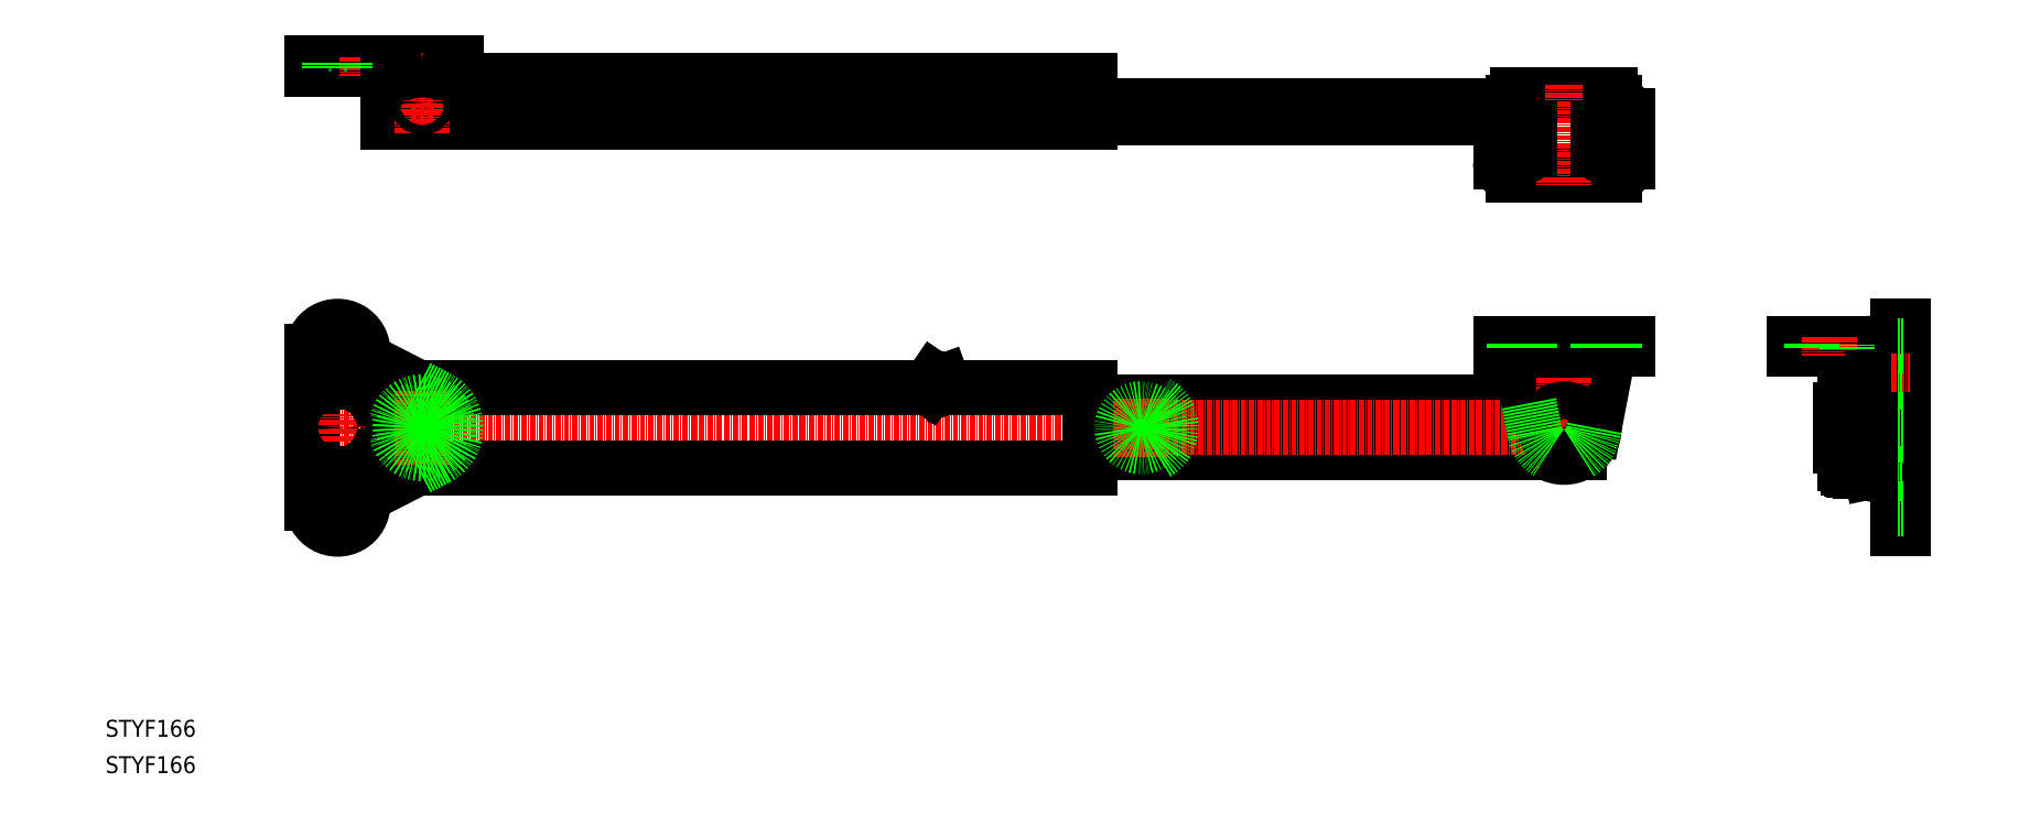
<metadata>
{"format":"dxf","ext":"dxf","renderer":"ezdxf+matplotlib","layout":"modelspace","background":"white","min_lineweight":24,"dpi":150}
</metadata>
<code>
0
SECTION
2
ENTITIES
0
TEXT
8
0
10
-1.517e-07
20
8.599
30
0
40
4
1
STYF166
0
TEXT
8
0
10
-1.517e-07
20
-1.335e-07
30
0
40
4
1
STYF166
0
LINE
8
0
10
355.9
20
160.5
30
0
11
333.9
21
160.5
31
0
0
LINE
8
0
10
332.9
20
141.5
30
0
11
356.9
21
141.5
31
0
0
LINE
8
0
10
232.9
20
164
30
0
11
66.89
21
164
31
0
0
LINE
8
0
10
66.89
20
154
30
0
11
232.9
21
154
31
0
0
LINE
8
0
10
48.89
20
166.5
30
0
11
82.89
21
166.5
31
0
0
LINE
8
0
10
48.89
20
168
30
0
11
82.89
21
168
31
0
0
LINE
8
CENTER
10
54.89
20
169.5
30
0
11
54.89
21
165
31
0
0
LINE
8
0
10
48.89
20
168
30
0
11
48.89
21
166.5
31
0
0
LINE
8
0
10
66.89
20
164
30
0
11
66.89
21
154
31
0
0
LINE
8
CENTER
10
74.89
20
151.5
30
0
11
74.89
21
170.5
31
0
0
LINE
8
CENTER
10
72.24
20
158.7
30
0
11
77.54
21
158.7
31
0
0
CIRCLE
8
0
10
74.89
20
158.7
30
0
40
1.15
0
ARC
8
0
10
70.39
20
165.5
30
0
40
1.5
50
179.5
51
270
0
LINE
8
0
10
68.89
20
165.5
30
0
11
68.72
21
166.5
31
0
0
ARC
8
0
10
79.39
20
165.5
30
0
40
1.5
50
270
51
0.4566
0
LINE
8
0
10
80.89
20
165.5
30
0
11
81.06
21
166.5
31
0
0
LINE
8
0
10
82.89
20
168
30
0
11
82.89
21
166.5
31
0
0
LINE
8
0
10
232.9
20
158
30
0
11
331.1
21
158
31
0
0
LINE
8
0
10
329.9
20
155
30
0
11
232.9
21
155
31
0
0
LINE
8
0
10
232.9
20
154
30
0
11
232.9
21
164
31
0
0
ARC
8
0
10
332.9
20
144.5
30
0
40
3
50
180
51
270
0
LINE
8
CENTER
10
344.9
20
163
30
0
11
344.9
21
139
31
0
0
ARC
8
0
10
332.9
20
155.6
30
0
40
3
50
90
51
180
0
LINE
8
CENTER
10
331.5
20
150
30
0
11
338.2
21
150
31
0
0
LINE
8
0
10
329.9
20
155.6
30
0
11
329.9
21
144.5
31
0
0
LINE
8
0
10
332.9
20
158.6
30
0
11
333.9
21
158.6
31
0
0
LINE
8
0
10
333.9
20
160.5
30
0
11
333.9
21
158.6
31
0
0
ARC
8
0
10
356.9
20
144.5
30
0
40
3
50
270
51
0
0
LINE
8
0
10
359.9
20
144.5
30
0
11
359.9
21
155.6
31
0
0
LINE
8
CENTER
10
351.5
20
150
30
0
11
358.2
21
150
31
0
0
ARC
8
0
10
356.9
20
155.6
30
0
40
3
50
0
51
90
0
LINE
8
0
10
355.9
20
158.6
30
0
11
356.9
21
158.6
31
0
0
LINE
8
0
10
355.9
20
160.5
30
0
11
355.9
21
158.6
31
0
0
LINE
8
0
10
232.9
20
75.73
30
0
11
348.5
21
75.73
31
0
0
LINE
8
0
10
232.9
20
87.73
30
0
11
348.5
21
87.73
31
0
0
LINE
8
CENTER
10
46.39
20
81.73
30
0
11
354.4
21
81.73
31
0
0
ARC
8
0
10
54.89
20
63.73
30
0
40
6
50
180
51
0.003358
0
LINE
8
0
10
66.89
20
72.23
30
0
11
232.9
21
72.23
31
0
0
LINE
8
0
10
232.9
20
91.23
30
0
11
66.89
21
91.23
31
0
0
LINE
8
0
10
62.52
20
66.4
30
0
11
73.89
21
72.23
31
0
0
LINE
8
0
10
73.89
20
91.23
30
0
11
62.52
21
97.06
31
0
0
ARC
8
0
10
63.89
20
99.73
30
0
40
3
50
180
51
242.9
0
LINE
8
0
10
48.89
20
99.73
30
0
11
48.89
21
63.73
31
0
0
LINE
8
0
10
66.89
20
72.23
30
0
11
66.89
21
91.23
31
0
0
ARC
8
0
10
63.89
20
63.73
30
0
40
3
50
117.1
51
180
0
ARC
8
0
10
54.89
20
99.73
30
0
40
6
50
360
51
180
0
LINE
8
CENTER
10
74.89
20
73.06
30
0
11
74.89
21
90.4
31
0
0
ARC
8
0
10
196.7
20
92.17
30
0
40
1.25
50
19.8
51
129
0
LINE
8
0
10
195.9
20
93.14
30
0
11
194.6
21
91.23
31
0
0
LINE
8
0
10
197.9
20
92.59
30
0
11
198.4
21
91.23
31
0
0
LINE
8
0
10
232.9
20
91.23
30
0
11
232.9
21
72.23
31
0
0
LINE
8
CENTER
10
354.9
20
98.73
30
0
11
354.9
21
103.2
31
0
0
LINE
8
CENTER
10
334.9
20
98.73
30
0
11
334.9
21
103.2
31
0
0
LINE
8
0
10
336.6
20
87.73
30
0
11
334.2
21
100.2
31
0
0
LINE
8
0
10
355.6
20
100.2
30
0
11
352
21
81.73
31
0
0
LINE
8
CENTER
10
344.9
20
72.23
30
0
11
344.9
21
104.2
31
0
0
CIRCLE
8
0
10
344.9
20
81.73
30
0
40
4.5
0
ARC
8
0
10
344.9
20
81.73
30
0
40
7
50
239
51
301
0
LINE
8
0
10
329.9
20
100.2
30
0
11
359.9
21
100.2
31
0
0
LINE
8
0
10
329.9
20
101.7
30
0
11
359.9
21
101.7
31
0
0
LINE
8
0
10
329.9
20
100.2
30
0
11
329.9
21
101.7
31
0
0
LINE
8
0
10
359.9
20
101.7
30
0
11
359.9
21
100.2
31
0
0
LINE
8
0
10
415.2
20
87.73
30
0
11
415.2
21
84.78
31
0
0
LINE
8
0
10
420.2
20
73.23
30
0
11
420.2
21
90.23
31
0
0
LINE
8
0
10
410.2
20
77.5
30
0
11
410.2
21
85.96
31
0
0
LINE
8
0
10
416.7
20
84.03
30
0
11
416.7
21
86.23
31
0
0
LINE
8
0
10
425.2
20
105.7
30
0
11
425.2
21
57.73
31
0
0
LINE
8
CENTER
10
407.7
20
81.73
30
0
11
427.7
21
81.73
31
0
0
LINE
8
0
10
412.2
20
73.23
30
0
11
420.2
21
73.23
31
0
0
LINE
8
0
10
412.2
20
72.23
30
0
11
420.2
21
72.23
31
0
0
LINE
8
0
10
419
20
71.73
30
0
11
413.3
21
71.73
31
0
0
LINE
8
0
10
419.2
20
71.68
30
0
11
417.5
21
71.33
31
0
0
LINE
8
0
10
417.7
20
74.73
30
0
11
417.7
21
90.23
31
0
0
LINE
8
0
10
416.2
20
74.73
30
0
11
416.2
21
76.23
31
0
0
LINE
8
0
10
412.2
20
90.23
30
0
11
412.2
21
73.23
31
0
0
LINE
8
0
10
411.2
20
90.23
30
0
11
411.2
21
73.23
31
0
0
LINE
8
0
10
414.9
20
71.33
30
0
11
413.2
21
71.68
31
0
0
ARC
8
0
10
412.2
20
73.23
30
0
40
1
50
180
51
270
0
ARC
8
0
10
413.3
20
71.97
30
0
40
0.3
50
180
51
258.4
0
LINE
8
0
10
413
20
71.97
30
0
11
413
21
72.23
31
0
0
ARC
8
0
10
415
20
71.63
30
0
40
0.3
50
258.4
51
270
0
ARC
8
0
10
417.4
20
71.63
30
0
40
0.3
50
270
51
281.6
0
LINE
8
0
10
416.2
20
71.33
30
0
11
415
21
71.33
31
0
0
LINE
8
0
10
417.4
20
71.33
30
0
11
416.2
21
71.33
31
0
0
LINE
8
0
10
417.7
20
74.73
30
0
11
416.2
21
74.73
31
0
0
LINE
8
0
10
417.7
20
83.53
30
0
11
417.7
21
79.93
31
0
0
LINE
8
0
10
416.7
20
79.43
30
0
11
416.7
21
84.03
31
0
0
LINE
8
0
10
415.2
20
84.78
30
0
11
415.2
21
78.68
31
0
0
LINE
8
0
10
415.2
20
75.73
30
0
11
412.2
21
75.73
31
0
0
ARC
8
0
10
411.2
20
79.23
30
0
40
2
50
240
51
270
0
ARC
8
0
10
415.9
20
76.98
30
0
40
0.75
50
180
51
270
0
LINE
8
0
10
416.2
20
76.23
30
0
11
415.9
21
76.23
31
0
0
LINE
8
0
10
416.7
20
77.23
30
0
11
416.7
21
79.43
31
0
0
LINE
8
0
10
416.9
20
77.23
30
0
11
416.7
21
77.23
31
0
0
LINE
8
0
10
415.2
20
78.68
30
0
11
415.2
21
75.73
31
0
0
ARC
8
0
10
416.9
20
76.48
30
0
40
0.75
50
0
51
90
0
ARC
8
0
10
416.7
20
79.93
30
0
40
1
50
270
51
0
0
ARC
8
0
10
416.7
20
83.53
30
0
40
1
50
0
51
90
0
LINE
8
0
10
425.2
20
57.73
30
0
11
423.7
21
57.73
31
0
0
ARC
8
0
10
422.9
20
74.98
30
0
40
0.75
50
0
51
90
0
LINE
8
0
10
421.2
20
73.23
30
0
11
421.2
21
90.23
31
0
0
ARC
8
0
10
421.9
20
76.48
30
0
40
0.75
50
180
51
270
0
LINE
8
CENTER
10
422.2
20
66.73
30
0
11
426.7
21
66.73
31
0
0
ARC
8
0
10
420.2
20
73.23
30
0
40
1
50
270
51
0
0
ARC
8
0
10
419.1
20
71.97
30
0
40
0.3
50
281.6
51
0
0
LINE
8
0
10
419.4
20
72.23
30
0
11
419.4
21
71.97
31
0
0
LINE
8
0
10
421.9
20
75.73
30
0
11
422.9
21
75.73
31
0
0
LINE
8
0
10
420.2
20
91.23
30
0
11
412.2
21
91.23
31
0
0
LINE
8
0
10
416.2
20
91.73
30
0
11
419
21
91.73
31
0
0
LINE
8
0
10
417.4
20
92.13
30
0
11
419.2
21
91.78
31
0
0
LINE
8
0
10
399.2
20
100.2
30
0
11
416.2
21
100.2
31
0
0
LINE
8
0
10
416.2
20
101.7
30
0
11
399.2
21
101.7
31
0
0
LINE
8
0
10
399.2
20
101.7
30
0
11
399.2
21
100.2
31
0
0
LINE
8
0
10
416.2
20
100.2
30
0
11
416.2
21
92.13
31
0
0
LINE
8
0
10
417.7
20
92.08
30
0
11
417.7
21
100.2
31
0
0
ARC
8
0
10
415.9
20
86.48
30
0
40
0.75
50
90
51
180
0
ARC
8
0
10
416.9
20
86.98
30
0
40
0.75
50
270
51
0
0
ARC
8
0
10
411.2
20
84.23
30
0
40
2
50
90
51
120
0
LINE
8
0
10
416.7
20
86.23
30
0
11
416.9
21
86.23
31
0
0
LINE
8
0
10
416.2
20
92.55
30
0
11
416.2
21
92.13
31
0
0
LINE
8
0
10
413.3
20
91.73
30
0
11
416.2
21
91.73
31
0
0
LINE
8
0
10
413.2
20
91.78
30
0
11
414.9
21
92.12
31
0
0
LINE
8
0
10
412.2
20
87.73
30
0
11
415.2
21
87.73
31
0
0
LINE
8
0
10
420.2
20
90.23
30
0
11
412.2
21
90.23
31
0
0
ARC
8
0
10
413.3
20
91.48
30
0
40
0.3
50
101.6
51
180
0
LINE
8
0
10
413
20
91.23
30
0
11
413
21
91.48
31
0
0
ARC
8
0
10
412.2
20
90.23
30
0
40
1
50
90
51
180
0
LINE
8
0
10
416.2
20
90.23
30
0
11
416.2
21
87.23
31
0
0
ARC
8
0
10
415
20
91.83
30
0
40
0.3
50
90
51
101.6
0
LINE
8
0
10
415
20
92.13
30
0
11
417.4
21
92.13
31
0
0
LINE
8
0
10
416.2
20
87.23
30
0
11
415.9
21
87.23
31
0
0
LINE
8
CENTER
10
407.7
20
103.2
30
0
11
407.7
21
98.73
31
0
0
ARC
8
0
10
416.2
20
100.2
30
0
40
1.5
50
0
51
90
0
LINE
8
0
10
423.7
20
57.73
30
0
11
423.7
21
105.7
31
0
0
ARC
8
0
10
420.2
20
90.23
30
0
40
1
50
0
51
90
0
ARC
8
0
10
419.1
20
91.48
30
0
40
0.3
50
0
51
78.41
0
LINE
8
0
10
419.4
20
91.48
30
0
11
419.4
21
91.23
31
0
0
ARC
8
0
10
422.9
20
88.48
30
0
40
0.75
50
270
51
0
0
LINE
8
0
10
422.9
20
87.73
30
0
11
421.9
21
87.73
31
0
0
ARC
8
0
10
421.9
20
86.98
30
0
40
0.75
50
90
51
180
0
LINE
8
CENTER
10
422.2
20
96.73
30
0
11
426.7
21
96.73
31
0
0
LINE
8
0
10
423.7
20
105.7
30
0
11
425.2
21
105.7
31
0
0
LINE
8
0
10
53.04
20
168
30
0
11
53.04
21
166.5
31
0
0
LINE
8
0
10
56.74
20
168
30
0
11
56.74
21
166.5
31
0
0
LINE
8
0
10
333
20
101.7
30
0
11
333
21
100.2
31
0
0
LINE
8
0
10
336.7
20
101.7
30
0
11
336.7
21
100.2
31
0
0
LINE
8
0
10
353
20
101.7
30
0
11
353
21
100.2
31
0
0
LINE
8
0
10
356.7
20
101.7
30
0
11
356.7
21
100.2
31
0
0
ARC
8
0
10
74.89
20
81.73
30
0
40
8
50
295.6
51
64.41
0
CIRCLE
8
0
10
74.89
20
81.73
30
0
40
4.5
0
CIRCLE
8
0
10
74.89
20
81.73
30
0
40
6.17
0
LINE
8
0
10
73.89
20
91.23
30
0
11
78.34
21
88.94
31
0
0
LINE
8
0
10
73.89
20
72.23
30
0
11
78.34
21
74.51
31
0
0
LINE
8
CENTER
10
244.9
20
74.73
30
0
11
244.9
21
88.73
31
0
0
LINE
8
CENTER
10
54.89
20
78.38
30
0
11
54.89
21
85.08
31
0
0
CIRCLE
8
0
10
54.89
20
81.73
30
0
40
1.85
0
LINE
8
0
10
338
20
80.4
30
0
11
336.6
21
87.73
31
0
0
ARC
8
0
10
344.9
20
81.73
30
0
40
7
50
191
51
239
0
ARC
8
0
10
345.1
20
81.73
30
0
40
6.87
50
299.1
51
60.86
0
ARC
8
0
10
344.9
20
81.73
30
0
40
7
50
301
51
349
0
LINE
8
0
10
352
20
81.73
30
0
11
351.8
21
80.4
31
0
0
CIRCLE
8
0
10
244.9
20
81.73
30
0
40
4.5
0
ARC
8
0
10
245.1
20
81.73
30
0
40
6.87
50
299.1
51
60.86
0
LINE
8
0
10
425.2
20
101
30
0
11
423.7
21
101
31
0
0
LINE
8
0
10
423.7
20
92.48
30
0
11
425.2
21
92.48
31
0
0
LINE
8
0
10
425.2
20
83.58
30
0
11
423.7
21
83.58
31
0
0
LINE
8
0
10
425.2
20
79.88
30
0
11
423.7
21
79.88
31
0
0
LINE
8
0
10
425.2
20
62.48
30
0
11
423.7
21
62.48
31
0
0
LINE
8
0
10
423.7
20
70.98
30
0
11
425.2
21
70.98
31
0
0
LINE
8
CENTER
10
334.9
20
144.2
30
0
11
334.9
21
155.7
31
0
0
LINE
8
CENTER
10
354.9
20
144.2
30
0
11
354.9
21
155.7
31
0
0
LINE
8
0
10
411.9
20
100.2
30
0
11
411.9
21
101.7
31
0
0
LINE
8
0
10
403.4
20
101.7
30
0
11
403.4
21
100.2
31
0
0
ARC
8
0
10
334.9
20
152.4
30
0
40
1.85
50
0
51
180
0
LINE
8
0
10
336.7
20
147.6
30
0
11
336.7
21
152.4
31
0
0
ARC
8
0
10
334.9
20
147.6
30
0
40
1.85
50
180
51
0
0
LINE
8
0
10
333
20
147.6
30
0
11
333
21
152.4
31
0
0
ARC
8
0
10
354.9
20
152.4
30
0
40
1.85
50
0
51
180
0
LINE
8
0
10
353
20
147.6
30
0
11
353
21
152.4
31
0
0
LINE
8
0
10
356.7
20
147.6
30
0
11
356.7
21
152.4
31
0
0
ARC
8
0
10
354.9
20
147.6
30
0
40
1.85
50
180
51
0
0
LINE
8
CENTER
10
51.54
20
96.73
30
0
11
58.24
21
96.73
31
0
0
LINE
8
CENTER
10
54.89
20
90.98
30
0
11
54.89
21
102.5
31
0
0
ARC
8
0
10
54.89
20
99.13
30
0
40
1.85
50
0
51
180
0
LINE
8
0
10
53.04
20
94.33
30
0
11
53.04
21
99.13
31
0
0
LINE
8
0
10
56.74
20
94.33
30
0
11
56.74
21
99.13
31
0
0
ARC
8
0
10
54.89
20
94.33
30
0
40
1.85
50
180
51
0
0
LINE
8
CENTER
10
51.54
20
66.73
30
0
11
58.24
21
66.73
31
0
0
LINE
8
CENTER
10
54.89
20
60.98
30
0
11
54.89
21
72.48
31
0
0
ARC
8
0
10
54.89
20
69.13
30
0
40
1.85
50
0
51
180
0
LINE
8
0
10
53.04
20
64.33
30
0
11
53.04
21
69.13
31
0
0
LINE
8
0
10
56.74
20
64.33
30
0
11
56.74
21
69.13
31
0
0
ARC
8
0
10
54.89
20
64.33
30
0
40
1.85
50
180
51
0
0
LINE
8
0
10
199.4
20
160
30
0
11
189.9
21
160
31
0
0
LINE
8
0
10
194.6
20
158
30
0
11
194.6
21
160
31
0
0
LINE
8
0
10
198.4
20
158
30
0
11
198.4
21
160
31
0
0
LINE
8
0
10
199.9
20
157.5
30
0
11
199.9
21
160.5
31
0
0
LINE
8
0
10
199.4
20
158
30
0
11
199.4
21
160
31
0
0
LINE
8
0
10
189.9
20
158
30
0
11
199.4
21
158
31
0
0
LINE
8
0
10
199.9
20
160.5
30
0
11
189.4
21
160.5
31
0
0
LINE
8
0
10
190.9
20
158
30
0
11
190.9
21
160
31
0
0
LINE
8
0
10
189.4
20
157.5
30
0
11
189.4
21
160.5
31
0
0
LINE
8
0
10
189.9
20
158
30
0
11
189.9
21
160
31
0
0
LINE
8
0
10
194.6
20
158
30
0
11
194.6
21
160
31
0
0
LINE
8
0
10
189.4
20
157.5
30
0
11
199.9
21
157.5
31
0
0
ENDSEC
0
EOF

</code>
